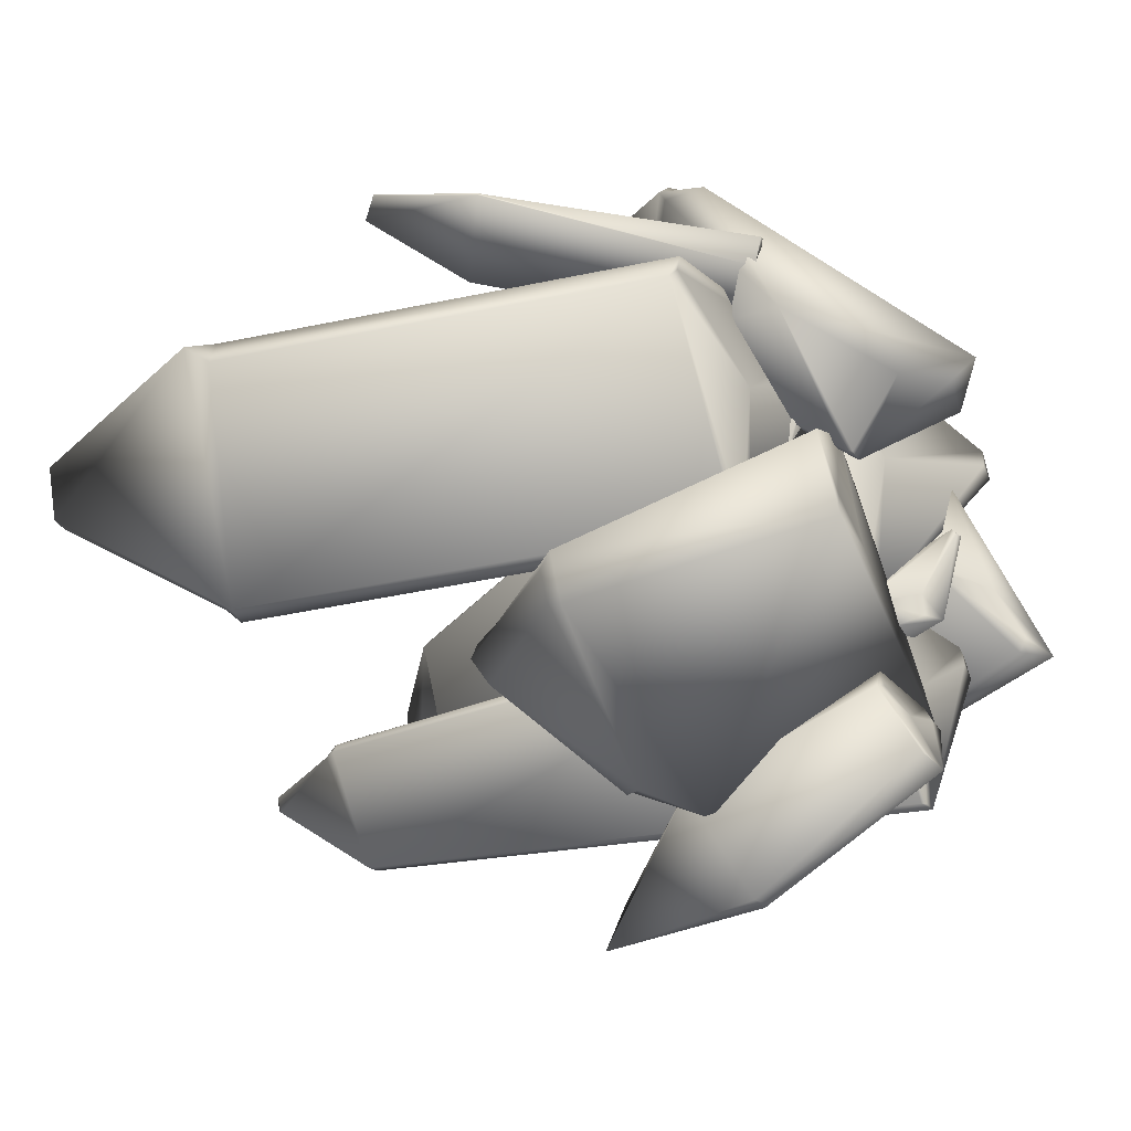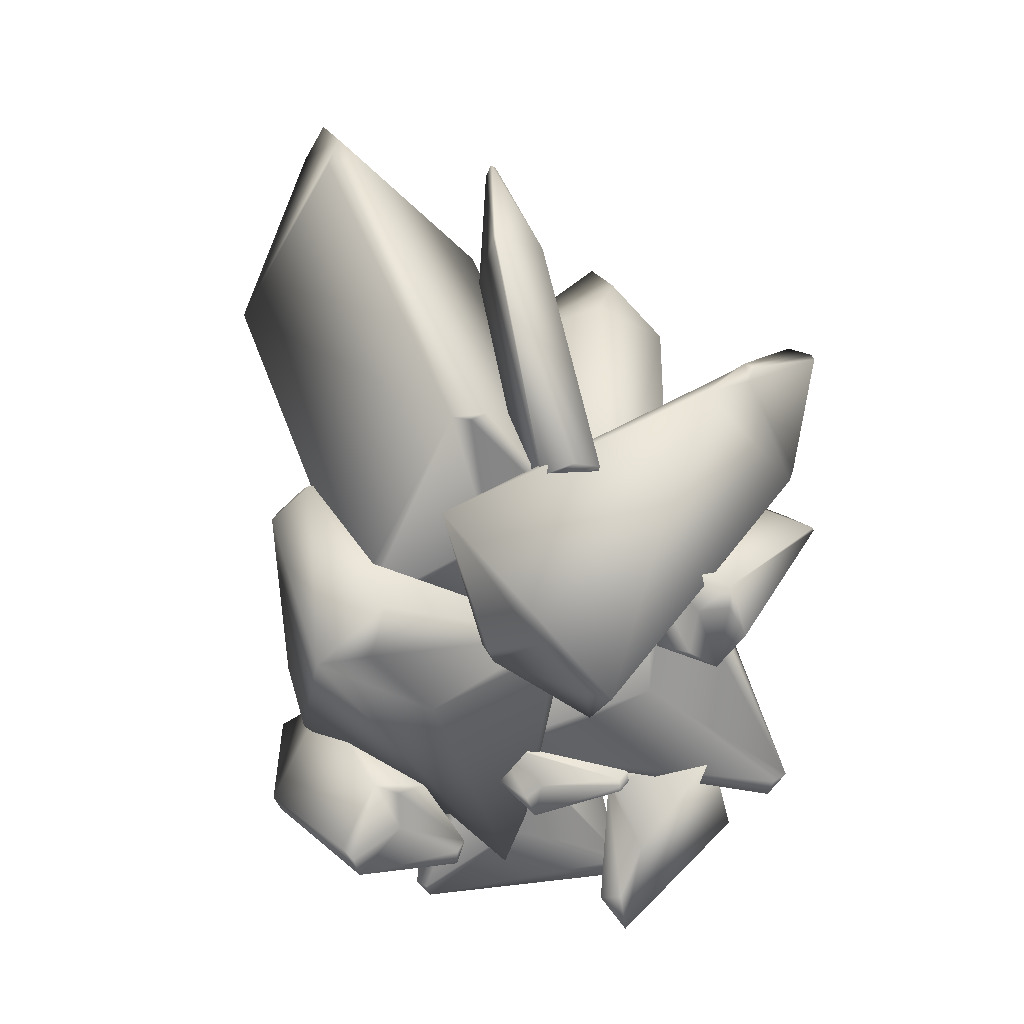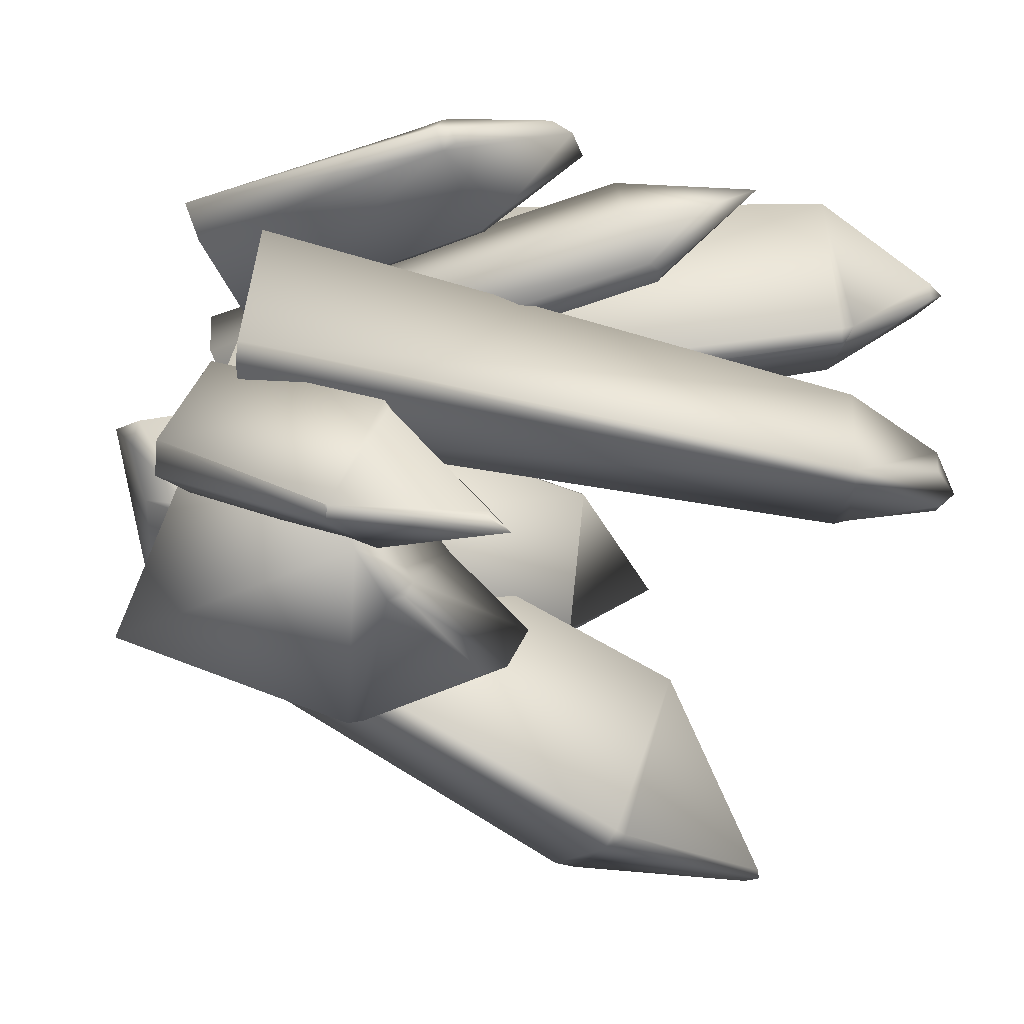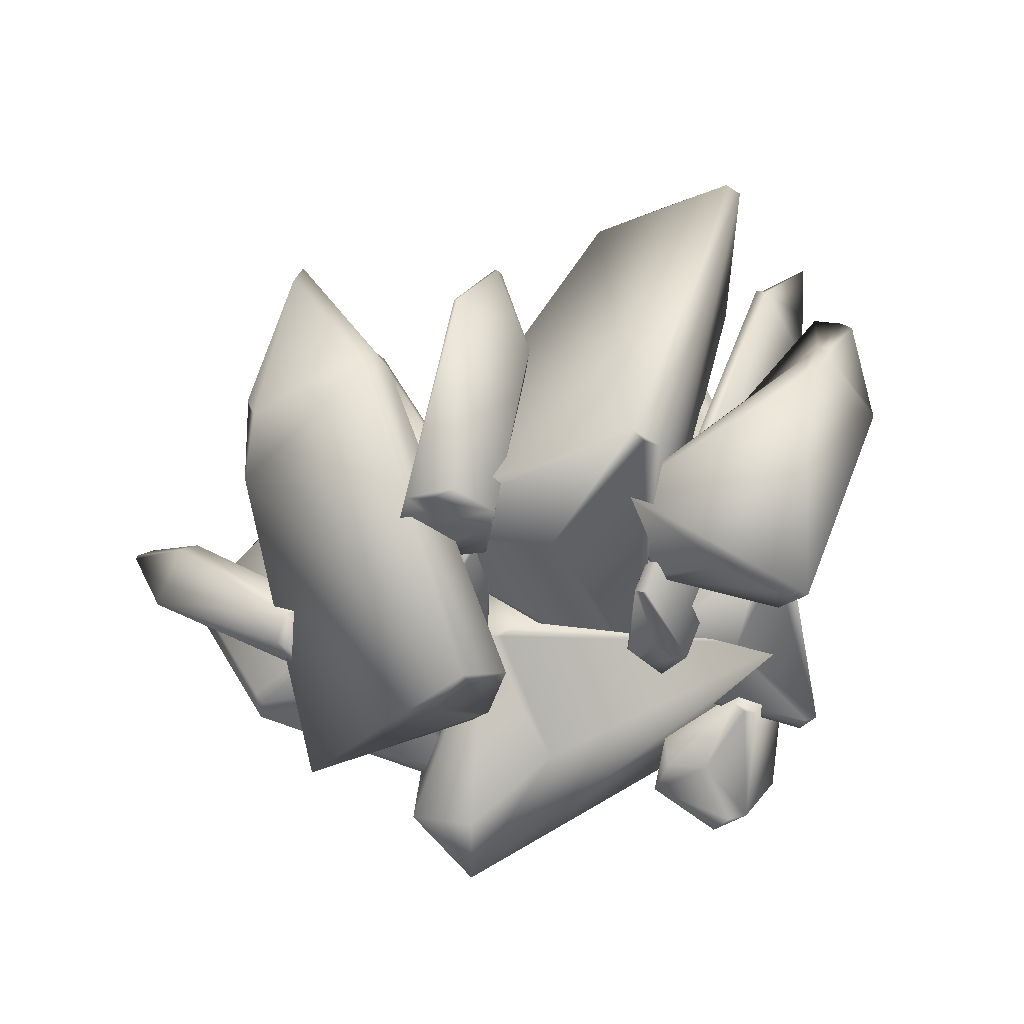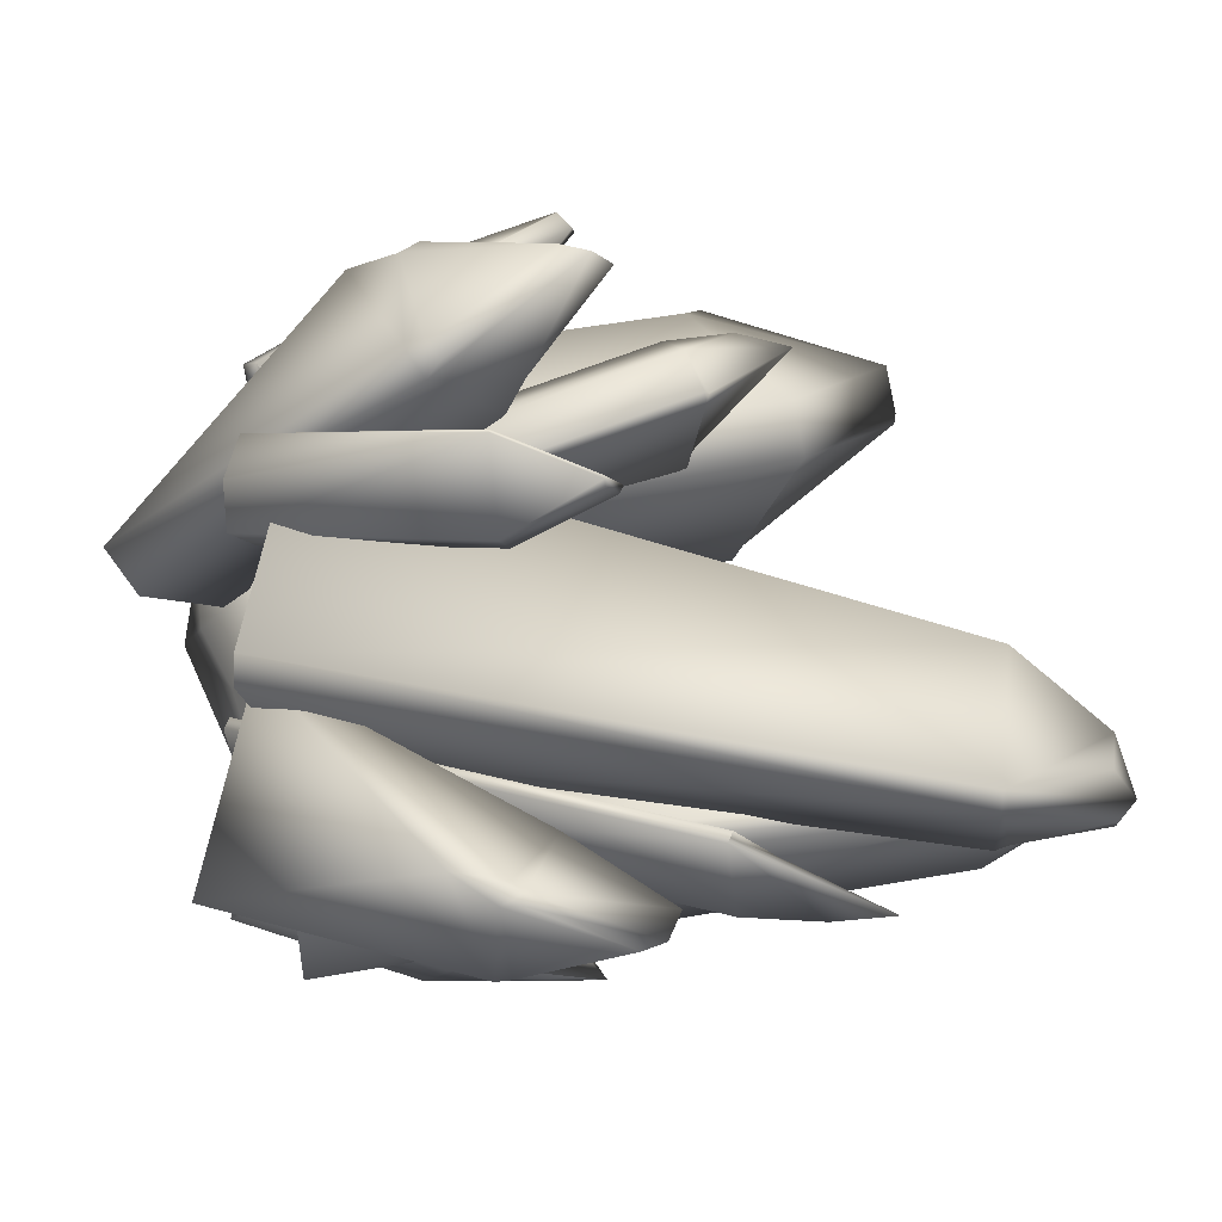
<metadata>
{"format":"obj","ext":"obj","renderer":"f3d","projection":"perspective","resolution":1024,"background":"white","views":[{"elev":-24.4,"azim":-54.0,"up":"+Z"},{"elev":-61.4,"azim":-52.0,"up":"+Y"},{"elev":-78.9,"azim":83.7,"up":"+Z"},{"elev":-58.7,"azim":41.0,"up":"+Y"},{"elev":31.3,"azim":86.0,"up":"+Z"}]}
</metadata>
<code>
v  0.5636 2.999 -0.5301
v  0.3968 3.092 -0.5637
v  0.3119 3.027 -0.5405
v  0.2119 2.666 -0.4599
v  0.2201 2.622 -0.4102
v  0.242 2.609 -0.3956
v  0.723 2.609 -0.3956
v  0.7052 2.682 -0.4533
v  0.7653 2.609 -0.4688
v  0.5118 2.609 -0.9079
v  0.499 2.997 -0.6411
v  1.122 0.0092 -0.289
v  0.3632 0.0092 -0.289
v  0.7936 0.0092 -1.086
v  1.188 0.0092 -0.4028
v  0.2932 0.0092 -0.3765
v  0.19 2.609 -0.4519
v  0.4533 2.609 -0.9079
v  0.7026 0.0092 -1.086
v  0.7481 0.0092 -0.5808
v  1.14 0.0092 -0.3547
v  0.3302 0.0092 -0.3395
v  0.3387 0.0092 -0.3078
v  0.7481 0.0092 -1.073
v  0.2128 2.609 -0.4125
v  0.334 0.0092 -0.3059
v  0.3453 3.034 -0.5987
g Prism01
f 1 2 3
f 4 5 6
f 4 6 7
f 3 4 7
f 1 3 7
f 1 7 8
f 1 8 9
f 1 9 10
f 11 1 10
f 12 7 6
f 6 13 12
f 14 10 9
f 9 15 14
f 16 17 18
f 18 19 16
f 20 21 12
f 22 20 12
f 23 22 12
f 13 23 12
f 20 24 14
f 21 20 14
f 15 21 14
f 20 22 16
f 24 20 16
f 19 24 16
f 17 25 5
f 5 4 17
f 22 23 26
f 26 16 22
f 25 17 16
f 16 26 25
f 8 7 9
f 12 21 15
f 12 15 9
f 9 7 12
f 14 24 19
f 14 19 18
f 18 10 14
f 18 27 2
f 10 18 2
f 10 2 11
f 3 2 27
f 1 11 2
f 4 3 27
f 27 18 4
f 18 17 4
f 5 25 6
f 26 23 13
f 6 25 26
f 26 13 6
v  1.078 2.924 0.0802
v  1.2 2.995 -0.126
v  1.19 2.931 -0.2461
v  1.055 2.588 -0.4076
v  0.9798 2.558 -0.4156
v  0.9505 2.551 -0.3924
v  0.7725 2.585 0.2387
v  0.8671 2.641 0.2371
v  0.8511 2.57 0.3217
v  1.511 2.444 0.1546
v  1.244 2.889 0.0372
v  0.0013 0.0847 0.7221
v  0.2823 0.0313 -0.2736
v  1.15 -0.1337 0.5914
v  0.1237 0.0615 0.8512
v  0.4211 0.0049 -0.3325
v  1.042 2.533 -0.4394
v  1.532 2.44 0.0778
v  1.183 -0.1402 0.472
v  0.516 -0.0132 0.3414
v  0.0795 0.0699 0.77
v  0.3597 0.0166 -0.2979
v  0.3157 0.0249 -0.2987
v  1.151 -0.134 0.5271
v  0.9831 2.545 -0.4244
v  0.3149 0.0251 -0.3056
v  1.253 2.925 -0.1803
g Prism02
f 28 29 30
f 31 32 33
f 31 33 34
f 30 31 34
f 28 30 34
f 28 34 35
f 28 35 36
f 28 36 37
f 38 28 37
f 39 34 33
f 33 40 39
f 41 37 36
f 36 42 41
f 43 44 45
f 45 46 43
f 47 48 39
f 49 47 39
f 50 49 39
f 40 50 39
f 47 51 41
f 48 47 41
f 42 48 41
f 47 49 43
f 51 47 43
f 46 51 43
f 44 52 32
f 32 31 44
f 49 50 53
f 53 43 49
f 52 44 43
f 43 53 52
f 35 34 36
f 39 48 42
f 39 42 36
f 36 34 39
f 41 51 46
f 41 46 45
f 45 37 41
f 45 54 29
f 37 45 29
f 37 29 38
f 30 29 54
f 28 38 29
f 31 30 54
f 54 45 31
f 45 44 31
f 32 52 33
f 53 50 40
f 33 52 53
f 53 40 33
v  -0.4795 1.946 0.8548
v  -0.4438 1.717 0.9407
v  -0.1816 1.505 1.009
v  -0.0454 1.565 0.8982
v  -0.083 1.588 0.8752
v  -0.0437 1.574 0.8551
v  -0.5645 1.556 0.2984
v  -0.5938 1.544 0.3187
v  -0.6241 1.534 0.3287
v  -0.4934 1.449 0.89
v  0.351 0.0545 0.5759
v  0.2149 -0.0048 0.6866
v  -0.1681 0.0463 -0.0239
v  0.3527 0.0642 0.5328
v  -0.097 -0.0613 0.5677
v  -0.2277 0.0242 0.0064
v  0.0313 -0.0003 0.4395
v  0.3446 0.0592 0.5462
v  0.0153 -0.0318 0.5676
v  -0.1974 0.0343 -0.0036
g Prism03
f 55 56 57
f 57 58 59
f 55 57 59
f 55 59 60
f 60 61 62
f 55 60 62
f 55 62 63
f 63 64 56
f 55 63 56
f 65 58 57
f 57 66 65
f 67 61 60
f 60 68 67
f 69 64 63
f 63 70 69
f 71 72 65
f 73 71 65
f 66 73 65
f 71 74 67
f 72 71 67
f 68 72 67
f 71 73 69
f 74 71 69
f 70 74 69
f 56 64 57
f 69 73 66
f 57 64 69
f 69 66 57
f 62 61 63
f 67 74 70
f 67 70 63
f 63 61 67
f 59 58 60
f 65 72 68
f 65 68 60
f 60 58 65
v  -1.678 2.513 0.1532
v  -1.778 1.721 0.3936
v  -1.675 1.649 0.4311
v  -0.8554 2.005 0.4311
v  -0.7576 2.047 0.2212
v  -1.27 1.825 -0.5437
v  -1.305 1.871 -0.4948
v  -1.548 2.538 -0.0593
v  -1.595 2.551 -0.0355
v  -1.336 1.863 -0.4879
v  -1.368 1.782 -0.534
v  -1.742 1.62 0.314
v  -0.0442 0.0092 0.6012
v  -0.9374 0.0092 0.6012
v  -0.4964 0.0092 -0.3736
v  0.0624 0.0092 0.3913
v  -1.011 0.0092 0.4841
v  -0.6029 0.0092 -0.3639
v  -0.4698 0.0092 0.2483
v  -0.0154 0.0092 0.4822
v  -0.9555 0.0092 0.5351
v  -0.5449 0.0092 -0.3544
g Prism04
f 75 76 77
f 77 78 75
f 79 80 81
f 81 82 79
f 83 84 85
f 85 86 76
f 83 85 76
f 75 83 76
f 87 78 77
f 77 88 87
f 89 80 79
f 79 90 89
f 91 86 85
f 85 92 91
f 93 94 87
f 95 93 87
f 88 95 87
f 93 96 89
f 94 93 89
f 90 94 89
f 93 95 91
f 96 93 91
f 92 96 91
f 87 94 90
f 79 82 83
f 78 79 83
f 78 83 75
f 87 90 79
f 79 78 87
f 76 86 77
f 91 95 88
f 77 86 91
f 91 88 77
f 85 84 81
f 81 80 85
f 89 96 92
f 89 92 85
f 85 80 89
f 81 84 83
f 83 82 81
v  -0.5682 1.259 -0.5967
v  -0.8797 0.6966 -0.4791
v  -0.8959 0.6396 -0.4213
v  -0.3307 0.9244 -0.0021
v  -0.3319 1.014 -0.1367
v  -0.4271 1.338 -0.4663
v  -0.2005 0.9555 -0.0657
v  -0.0716 0.7844 -1.067
v  -0.1186 0.8226 -1.106
v  -0.5782 1.158 -0.733
v  -0.1803 0.7952 -1.142
v  -0.2025 0.7228 -1.144
v  -0.8856 0.5954 -0.643
v  -0.8713 0.6643 -0.622
v  0.0156 -0.0813 0.2143
v  -0.6622 -0.388 -0.1265
v  0.1458 -0.0502 0.1507
v  0.9272 0.0323 -0.7166
v  0.0152 0.5712 -1.219
v  -0.6534 -0.4628 -0.488
v  -0.0895 -0.2394 -0.3524
v  0.0818 -0.0699 0.1616
v  -0.51 -0.3783 -0.3248
g Prism05
f 97 98 99
f 99 100 101
f 97 99 101
f 102 97 101
f 102 101 103
f 103 104 105
f 102 103 105
f 106 107 108
f 108 109 110
f 106 108 110
f 111 100 99
f 99 112 111
f 103 113 114
f 114 115 104
f 103 114 104
f 115 114 116
f 115 116 109
f 108 115 109
f 117 118 111
f 119 117 111
f 112 119 111
f 114 113 118
f 118 117 114
f 117 119 116
f 116 114 117
f 105 104 115
f 105 115 108
f 107 105 108
f 99 98 110
f 110 109 99
f 116 119 112
f 99 109 116
f 116 112 99
f 107 106 97
f 105 107 97
f 105 97 102
f 97 106 110
f 110 98 97
f 103 101 100
f 111 118 113
f 111 113 103
f 103 100 111
v  1.584 2.105 -0.3023
v  1.487 1.873 -0.3904
v  1.234 1.676 -0.4587
v  1.151 1.727 -0.3729
v  1.185 1.744 -0.3552
v  1.151 1.727 -0.3425
v  1.491 1.53 0.0171
v  1.508 1.519 0.0011
v  1.527 1.507 -0.0077
v  1.432 1.558 -0.3938
v  0.3587 -0.0015 -0.3517
v  0.4414 -0.0525 -0.4375
v  0.6978 -0.1987 0.0383
v  0.3587 -0.001 -0.3213
v  0.6394 -0.1703 -0.3726
v  0.7344 -0.2211 0.0134
v  0.5621 -0.1223 -0.275
v  0.3634 -0.004 -0.3312
v  0.5692 -0.128 -0.3658
v  0.7157 -0.2097 0.0223
g Prism06
f 120 121 122
f 122 123 124
f 120 122 124
f 120 124 125
f 125 126 127
f 120 125 127
f 120 127 128
f 128 129 121
f 120 128 121
f 130 123 122
f 122 131 130
f 132 126 125
f 125 133 132
f 134 129 128
f 128 135 134
f 136 137 130
f 138 136 130
f 131 138 130
f 136 139 132
f 137 136 132
f 133 137 132
f 136 138 134
f 139 136 134
f 135 139 134
f 121 129 122
f 134 138 131
f 122 129 134
f 134 131 122
f 127 126 128
f 132 139 135
f 132 135 128
f 128 126 132
f 124 123 125
f 130 137 133
f 130 133 125
f 125 123 130
v  1.735 1.29 -0.2559
v  1.646 0.7975 -0.4211
v  1.609 0.7459 -0.4325
v  1.268 0.9437 -0.1822
v  1.358 1.028 -0.1746
v  1.639 1.347 -0.194
v  1.259 0.9554 -0.12
v  1.654 0.7683 -0.0323
v  1.7 0.8107 -0.0508
v  1.778 1.194 -0.2592
v  1.734 0.7927 -0.0783
v  1.724 0.7268 -0.0909
v  1.702 0.7009 -0.4215
v  1.704 0.7646 -0.4134
v  0.7693 -0.0576 -0.0703
v  1.108 -0.2606 -0.3751
v  0.7598 -0.0459 -0.0082
v  0.9119 -0.0786 0.3783
v  1.639 0.5528 0.0044
v  1.262 -0.3354 -0.3609
v  1.043 -0.1979 -0.1033
v  0.7732 -0.056 -0.0381
v  1.151 -0.2732 -0.2989
g Prism10
f 140 141 142
f 142 143 144
f 140 142 144
f 145 140 144
f 145 144 146
f 146 147 148
f 145 146 148
f 149 150 151
f 151 152 153
f 149 151 153
f 154 143 142
f 142 155 154
f 146 156 157
f 157 158 147
f 146 157 147
f 158 157 159
f 158 159 152
f 151 158 152
f 160 161 154
f 162 160 154
f 155 162 154
f 157 156 161
f 161 160 157
f 160 162 159
f 159 157 160
f 148 147 158
f 148 158 151
f 150 148 151
f 142 141 153
f 153 152 142
f 159 162 155
f 142 152 159
f 159 155 142
f 150 149 140
f 148 150 140
f 148 140 145
f 140 149 153
f 153 141 140
f 146 144 143
f 154 161 156
f 154 156 146
f 146 143 154
v  0.6904 0.7527 1.165
v  0.7802 1.145 1.017
v  0.6689 1.215 0.9188
v  0.2866 0.9206 0.8518
v  0.7674 0.7755 0.7681
v  0.7955 1.143 0.9858
v  0.7911 1.141 1.012
v  0.7023 0.7495 1.16
v  0.7051 1.199 0.9039
v  0.6692 0.8179 0.6788
v  -0.0585 0.0092 0.7055
v  0.2535 -0.1206 0.9474
v  0.4531 -0.1781 0.8733
v  0.5058 -0.1747 0.687
v  0.3145 -0.0895 0.5243
v  0.2766 -0.1061 0.765
v  0.3269 -0.1368 0.8856
v  0.4024 -0.1299 0.6247
g Prism08
f 163 164 165
f 165 166 163
f 167 168 169
f 169 170 167
f 166 165 171
f 171 172 166
f 166 173 174
f 166 174 163
f 170 175 176
f 170 176 167
f 173 166 172
f 172 177 173
f 178 179 174
f 174 173 178
f 178 180 176
f 179 178 176
f 175 179 176
f 173 177 180
f 180 178 173
f 165 164 169
f 169 168 171
f 165 169 171
f 176 180 177
f 167 172 171
f 171 168 167
f 176 177 172
f 172 167 176
f 163 170 169
f 169 164 163
f 174 179 175
f 174 175 170
f 170 163 174
v  -1.309 0.6792 0.9243
v  -1.439 1.091 1.005
v  -1.391 1.166 0.9438
v  -1.117 0.8635 0.695
v  -1.097 0.804 1.021
v  -1.422 1.097 1.019
v  -1.436 1.089 1.013
v  -1.307 0.6788 0.9327
v  -1.382 1.159 0.9693
v  -1.044 0.8534 0.9672
v  -0.4902 0.0092 0.4731
v  -0.6382 -0.1332 0.6502
v  -0.6075 -0.1459 0.7902
v  -0.508 -0.0922 0.8467
v  -0.4114 0.0038 0.7398
v  -0.5403 -0.0736 0.6868
v  -0.6085 -0.1251 0.7057
v  -0.4706 -0.0476 0.7859
g Prism09
f 181 182 183
f 183 184 181
f 185 186 187
f 187 188 185
f 184 183 189
f 189 190 184
f 184 191 192
f 184 192 181
f 188 193 194
f 188 194 185
f 191 184 190
f 190 195 191
f 196 197 192
f 192 191 196
f 196 198 194
f 197 196 194
f 193 197 194
f 191 195 198
f 198 196 191
f 183 182 187
f 187 186 189
f 183 187 189
f 194 198 195
f 185 190 189
f 189 186 185
f 194 195 190
f 190 185 194
f 181 188 187
f 187 182 181
f 192 197 193
f 192 193 188
f 188 181 192
v  0.5539 0.689 -1.116
v  0.2805 1.094 -1.421
v  0.2335 1.093 -1.414
v  0.0823 0.689 -1.048
v  0.2494 0.4586 -1.543
v  0.2721 1.089 -1.549
v  0.2921 1.099 -1.53
v  0.6072 0.6521 -1.199
v  0.2287 1.188 -1.593
v  0.1773 0.46 -1.53
v  0.0041 0.6541 -1.109
v  0.2098 1.143 -1.552
v  0.2698 -0.0797 -0.6914
v  0.6076 -0.0797 -0.7396
v  0.5919 0.6548 -1.104
v  0.6296 0.6286 -1.163
v  0.661 -0.1166 -0.8227
v  0.3578 -0.2805 -1.114
v  0.2519 0.4419 -1.533
v  0.2033 -0.2776 -1.086
v  0.096 -0.1574 -0.8254
v  0.3371 -0.1651 -0.8755
v  0.6217 -0.1031 -0.7895
v  0.2079 -0.1296 -0.7845
v  0.2854 -0.2731 -1.089
v  0.2541 1.152 -1.568
v  0.2313 0.459 -1.54
g Prism11
f 199 200 201
f 201 202 199
f 203 204 205
f 205 206 203
f 207 208 209
f 210 207 209
f 202 211 212
f 212 213 199
f 202 212 199
f 214 215 216
f 216 217 203
f 214 216 203
f 206 214 203
f 208 218 219
f 208 219 209
f 220 221 212
f 222 220 212
f 211 222 212
f 220 223 216
f 221 220 216
f 215 221 216
f 220 222 219
f 223 220 219
f 218 223 219
f 199 213 214
f 214 206 199
f 206 205 224
f 206 224 207
f 199 206 207
f 199 207 200
f 201 210 209
f 209 202 201
f 203 225 208
f 203 208 207
f 207 224 204
f 203 207 204
f 218 216 223
f 216 218 208
f 208 225 217
f 216 208 217
f 211 219 222
f 202 209 219
f 219 211 202
f 212 221 215
f 212 215 214
f 214 213 212
f 203 217 225
f 224 205 204
f 201 200 207
f 207 210 201
v  0.1598 1.14 1.573
v  0.3274 0.5975 1.249
v  0.3441 0.5459 1.183
v  0.1097 0.8261 0.9109
v  0.0908 0.9056 1.051
v  0.1069 1.221 1.494
v  0.0221 0.8356 0.9225
v  -0.2619 0.5227 1.369
v  -0.2385 0.5644 1.433
v  0.132 1.019 1.593
v  -0.2108 0.5388 1.46
v  -0.2032 0.4648 1.422
v  0.2917 0.4723 1.284
v  0.2923 0.5457 1.311
v  -0.1275 -0.2545 0.0018
v  0.1877 -0.5349 0.2529
v  -0.2151 -0.245 0.0133
v  -0.8431 -0.3547 0.3074
v  -0.3585 0.2689 1.29
v  0.1068 -0.657 0.419
v  -0.1865 -0.4746 0.2787
v  -0.1763 -0.2567 0.0171
v  0.0592 -0.5664 0.3237
g Prism07
f 226 227 228
f 228 229 230
f 226 228 230
f 231 226 230
f 231 230 232
f 232 233 234
f 231 232 234
f 235 236 237
f 237 238 239
f 235 237 239
f 240 229 228
f 228 241 240
f 232 242 243
f 243 244 233
f 232 243 233
f 244 243 245
f 244 245 238
f 237 244 238
f 246 247 240
f 248 246 240
f 241 248 240
f 243 242 247
f 247 246 243
f 246 248 245
f 245 243 246
f 234 233 244
f 234 244 237
f 236 234 237
f 228 227 239
f 239 238 228
f 245 248 241
f 228 238 245
f 245 241 228
f 236 235 226
f 234 236 226
f 234 226 231
f 226 235 239
f 239 227 226
f 232 230 229
f 240 247 242
f 240 242 232
f 232 229 240

</code>
